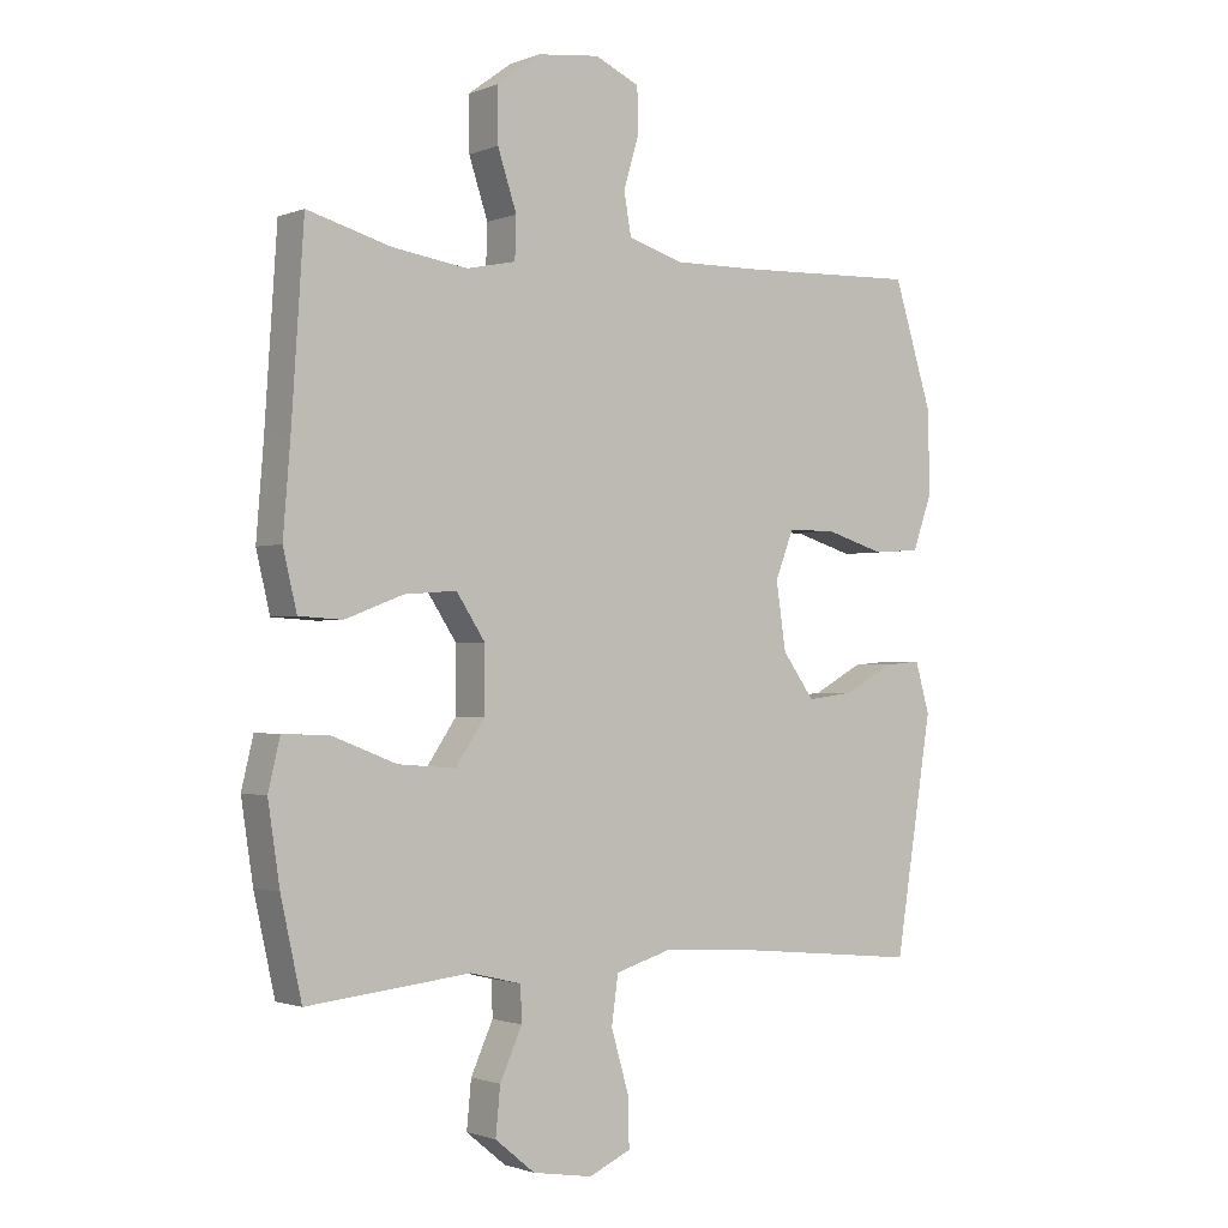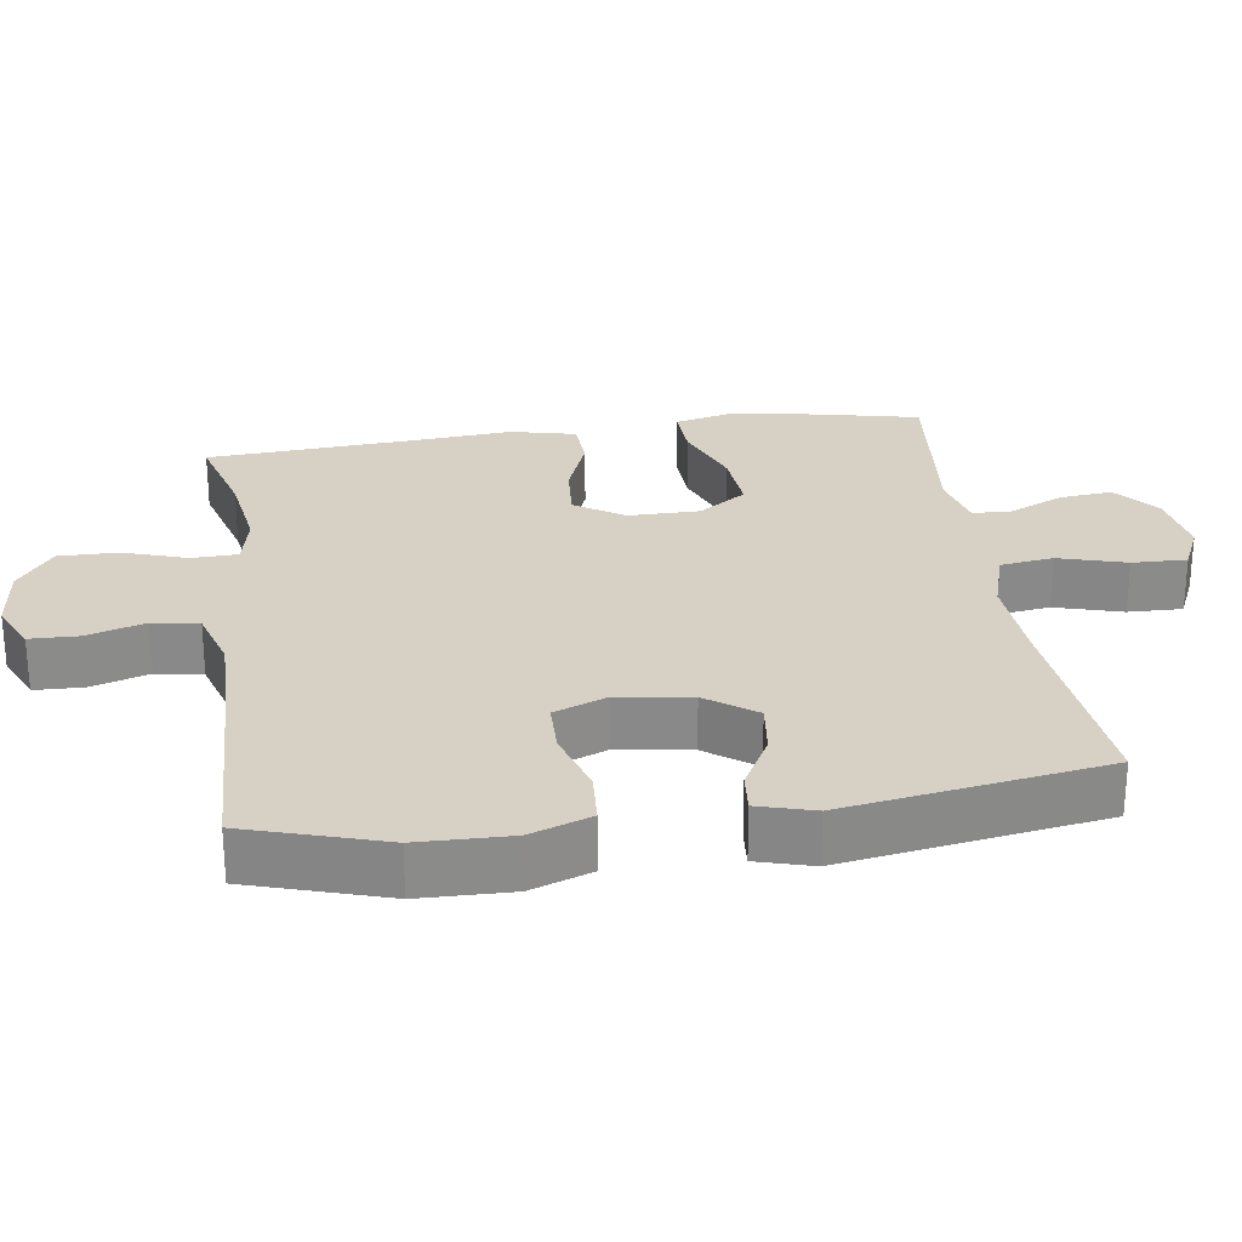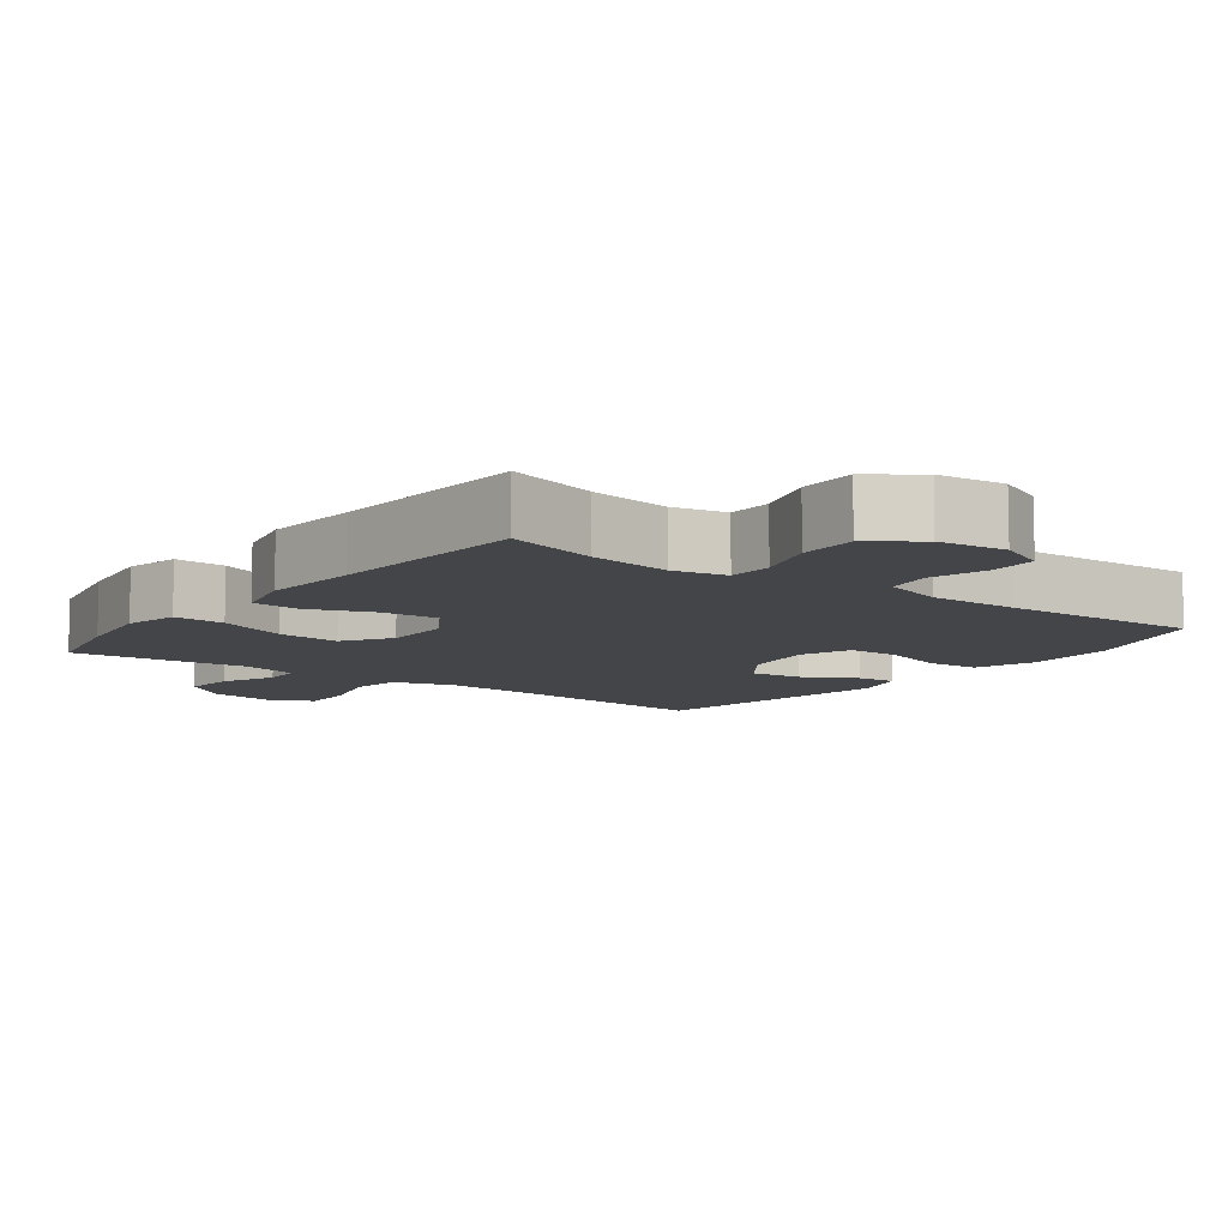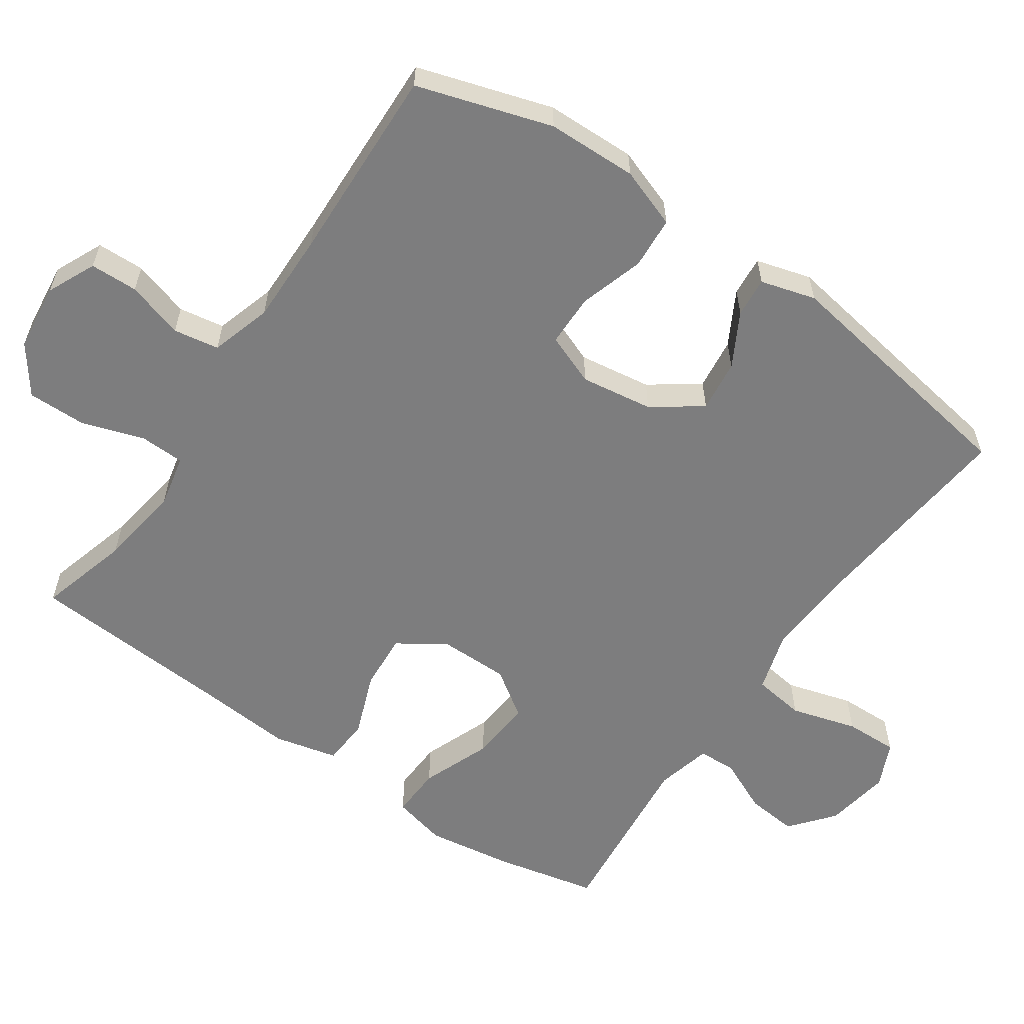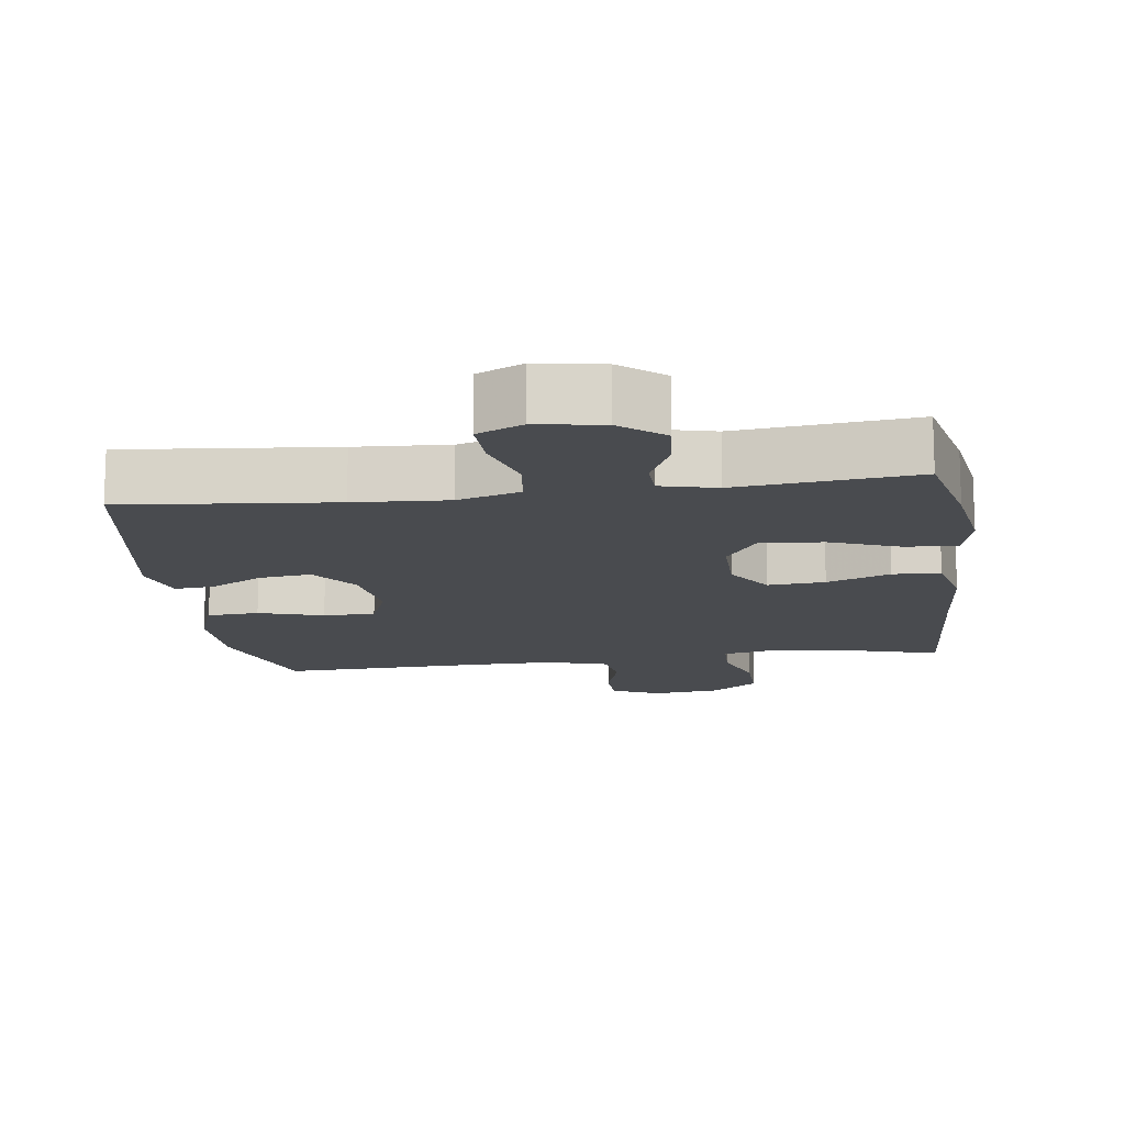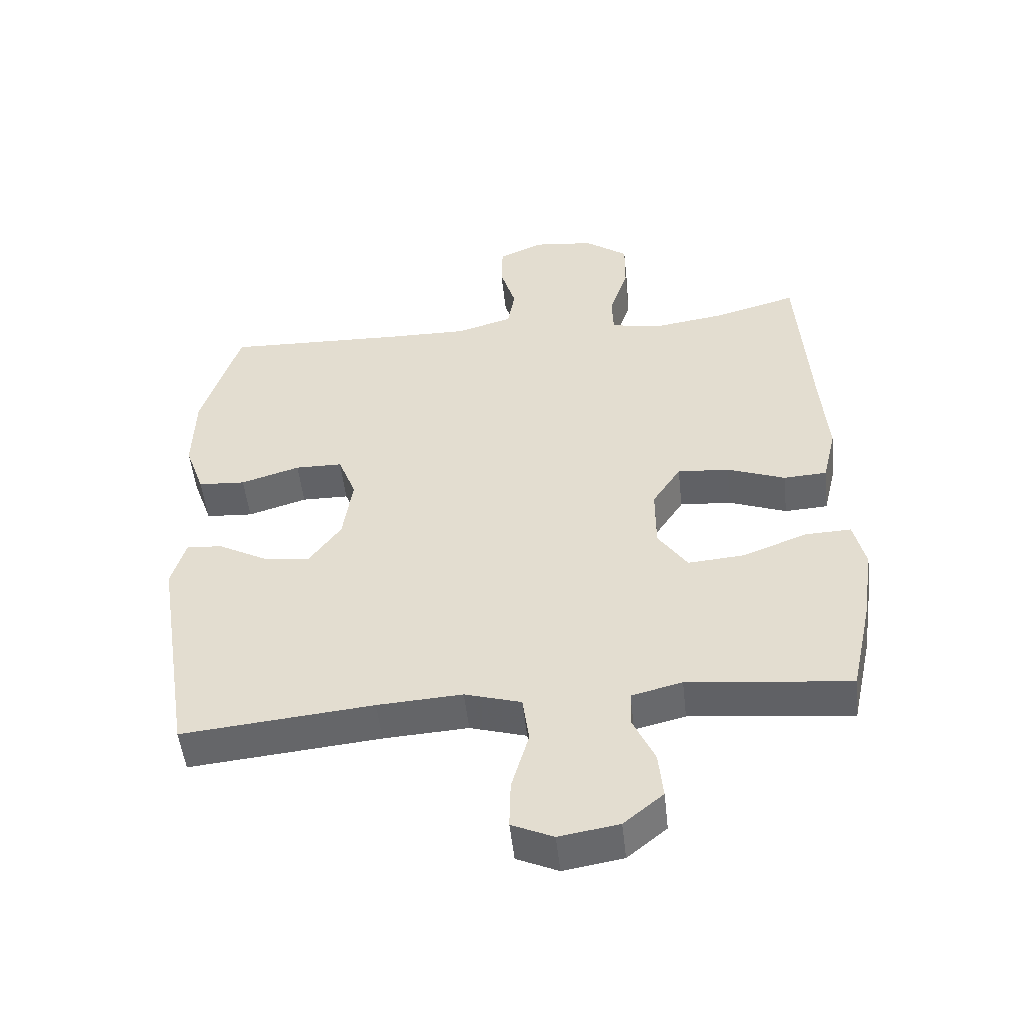
<metadata>
{"format":"obj","ext":"obj","renderer":"f3d","projection":"perspective","resolution":1024,"background":"white","views":[{"elev":-1.4,"azim":-36.0,"up":"+Z"},{"elev":26.7,"azim":81.8,"up":"+Y"},{"elev":-9.1,"azim":-36.8,"up":"+Y"},{"elev":-59.2,"azim":55.4,"up":"+Y"},{"elev":-14.1,"azim":-172.2,"up":"+Y"},{"elev":-50.9,"azim":-173.8,"up":"+Z"}]}
</metadata>
<code>
v -0.5 0.07 -0.5
v -0.532 0.07 -0.355
v -0.55 0.07 -0.235
v -0.532 0.07 -0.159
v -0.46 0.07 -0.162
v -0.362 0.07 -0.2
v -0.274 0.07 -0.207
v -0.229 0.07 -0.141
v -0.229 0.07 -0.043
v -0.273 0.07 0.024
v -0.353 0.07 0.018
v -0.442 0.07 -0.016
v -0.509 0.07 -0.012
v -0.53 0.07 0.077
v -0.519 0.07 0.213
v -0.5 0.07 0.5
v -0.372 0.07 0.464
v -0.257 0.07 0.447
v -0.182 0.07 0.463
v -0.18 0.07 0.526
v -0.209 0.07 0.614
v -0.21 0.07 0.696
v -0.143 0.07 0.745
v -0.048 0.07 0.756
v 0.02 0.07 0.725
v 0.022 0.07 0.658
v -0.002 0.07 0.578
v 0.009 0.07 0.514
v 0.095 0.07 0.488
v 0.223 0.07 0.49
v 0.5 0.07 0.5
v 0.559 0.07 0.311
v 0.562 0.07 0.184
v 0.532 0.07 0.1
v 0.459 0.07 0.095
v 0.368 0.07 0.123
v 0.295 0.07 0.122
v 0.267 0.07 0.05
v 0.282 0.07 -0.052
v 0.331 0.07 -0.12
v 0.404 0.07 -0.111
v 0.479 0.07 -0.07
v 0.535 0.07 -0.065
v 0.557 0.07 -0.142
v 0.5 0.07 -0.5
v 0.205 0.07 -0.471
v 0.074 0.07 -0.463
v -0.013 0.07 -0.489
v -0.023 0.07 -0.562
v 0.004 0.07 -0.655
v 0.006 0.07 -0.73
v -0.058 0.07 -0.759
v -0.15 0.07 -0.744
v -0.211 0.07 -0.694
v -0.204 0.07 -0.622
v -0.17 0.07 -0.547
v -0.172 0.07 -0.493
v -0.25 0.07 -0.474
v -0.5 0 -0.5
v -0.532 0 -0.355
v -0.55 0 -0.235
v -0.532 0 -0.159
v -0.46 0 -0.162
v -0.362 0 -0.2
v -0.274 0 -0.207
v -0.229 0 -0.141
v -0.229 0 -0.043
v -0.273 0 0.024
v -0.353 0 0.018
v -0.442 0 -0.016
v -0.509 0 -0.012
v -0.53 0 0.077
v -0.519 0 0.213
v -0.5 0 0.5
v -0.372 0 0.464
v -0.257 0 0.447
v -0.182 0 0.463
v -0.18 0 0.526
v -0.209 0 0.614
v -0.21 0 0.696
v -0.143 0 0.745
v -0.048 0 0.756
v 0.02 0 0.725
v 0.022 0 0.658
v -0.002 0 0.578
v 0.009 0 0.514
v 0.095 0 0.488
v 0.223 0 0.49
v 0.5 0 0.5
v 0.559 0 0.311
v 0.562 0 0.184
v 0.532 0 0.1
v 0.459 0 0.095
v 0.368 0 0.123
v 0.295 0 0.122
v 0.267 0 0.05
v 0.282 0 -0.052
v 0.331 0 -0.12
v 0.404 0 -0.111
v 0.479 0 -0.07
v 0.535 0 -0.065
v 0.557 0 -0.142
v 0.5 0 -0.5
v 0.205 0 -0.471
v 0.074 0 -0.463
v -0.013 0 -0.489
v -0.023 0 -0.562
v 0.004 0 -0.655
v 0.006 0 -0.73
v -0.058 0 -0.759
v -0.15 0 -0.744
v -0.211 0 -0.694
v -0.204 0 -0.622
v -0.17 0 -0.547
v -0.172 0 -0.493
v -0.25 0 -0.474
f 53 54 55 56
f 53 56 57
f 52 53 57
f 49 50 51 52
f 48 49 52 57
f 47 48 57 58
f 43 44 45 46
f 41 42 43 46
f 40 41 46 47
f 39 40 47 58
f 33 34 35 36
f 33 36 37
f 30 31 32 33
f 29 30 33 37
f 28 29 37 38
f 24 25 26 27
f 24 27 28
f 23 24 28
f 20 21 22 23
f 19 20 23 28
f 15 16 17
f 15 17 18
f 14 15 18 19
f 11 12 13 14
f 10 11 14 19
f 3 4 5 6
f 3 6 7
f 2 3 7
f 1 2 7
f 58 1 7
f 39 58 7 8
f 38 39 8 9
f 19 28 38
f 9 10 19 38
f 114 113 112 111
f 115 114 111
f 115 111 110
f 110 109 108 107
f 115 110 107 106
f 116 115 106 105
f 104 103 102 101
f 104 101 100 99
f 105 104 99 98
f 116 105 98 97
f 94 93 92 91
f 95 94 91
f 91 90 89 88
f 95 91 88 87
f 96 95 87 86
f 85 84 83 82
f 86 85 82
f 86 82 81
f 81 80 79 78
f 86 81 78 77
f 75 74 73
f 76 75 73
f 77 76 73 72
f 72 71 70 69
f 77 72 69 68
f 64 63 62 61
f 65 64 61
f 65 61 60
f 65 60 59
f 65 59 116
f 66 65 116 97
f 67 66 97 96
f 96 86 77
f 96 77 68 67
f 1 59 60 2
f 2 60 61 3
f 3 61 62 4
f 4 62 63 5
f 5 63 64 6
f 6 64 65 7
f 7 65 66 8
f 8 66 67 9
f 9 67 68 10
f 10 68 69 11
f 11 69 70 12
f 12 70 71 13
f 13 71 72 14
f 14 72 73 15
f 15 73 74 16
f 16 74 75 17
f 17 75 76 18
f 18 76 77 19
f 19 77 78 20
f 20 78 79 21
f 21 79 80 22
f 22 80 81 23
f 23 81 82 24
f 24 82 83 25
f 25 83 84 26
f 26 84 85 27
f 27 85 86 28
f 28 86 87 29
f 29 87 88 30
f 30 88 89 31
f 31 89 90 32
f 32 90 91 33
f 33 91 92 34
f 34 92 93 35
f 35 93 94 36
f 36 94 95 37
f 37 95 96 38
f 38 96 97 39
f 39 97 98 40
f 40 98 99 41
f 41 99 100 42
f 42 100 101 43
f 43 101 102 44
f 44 102 103 45
f 45 103 104 46
f 46 104 105 47
f 47 105 106 48
f 48 106 107 49
f 49 107 108 50
f 50 108 109 51
f 51 109 110 52
f 52 110 111 53
f 53 111 112 54
f 54 112 113 55
f 55 113 114 56
f 56 114 115 57
f 57 115 116 58
f 58 116 59 1

</code>
